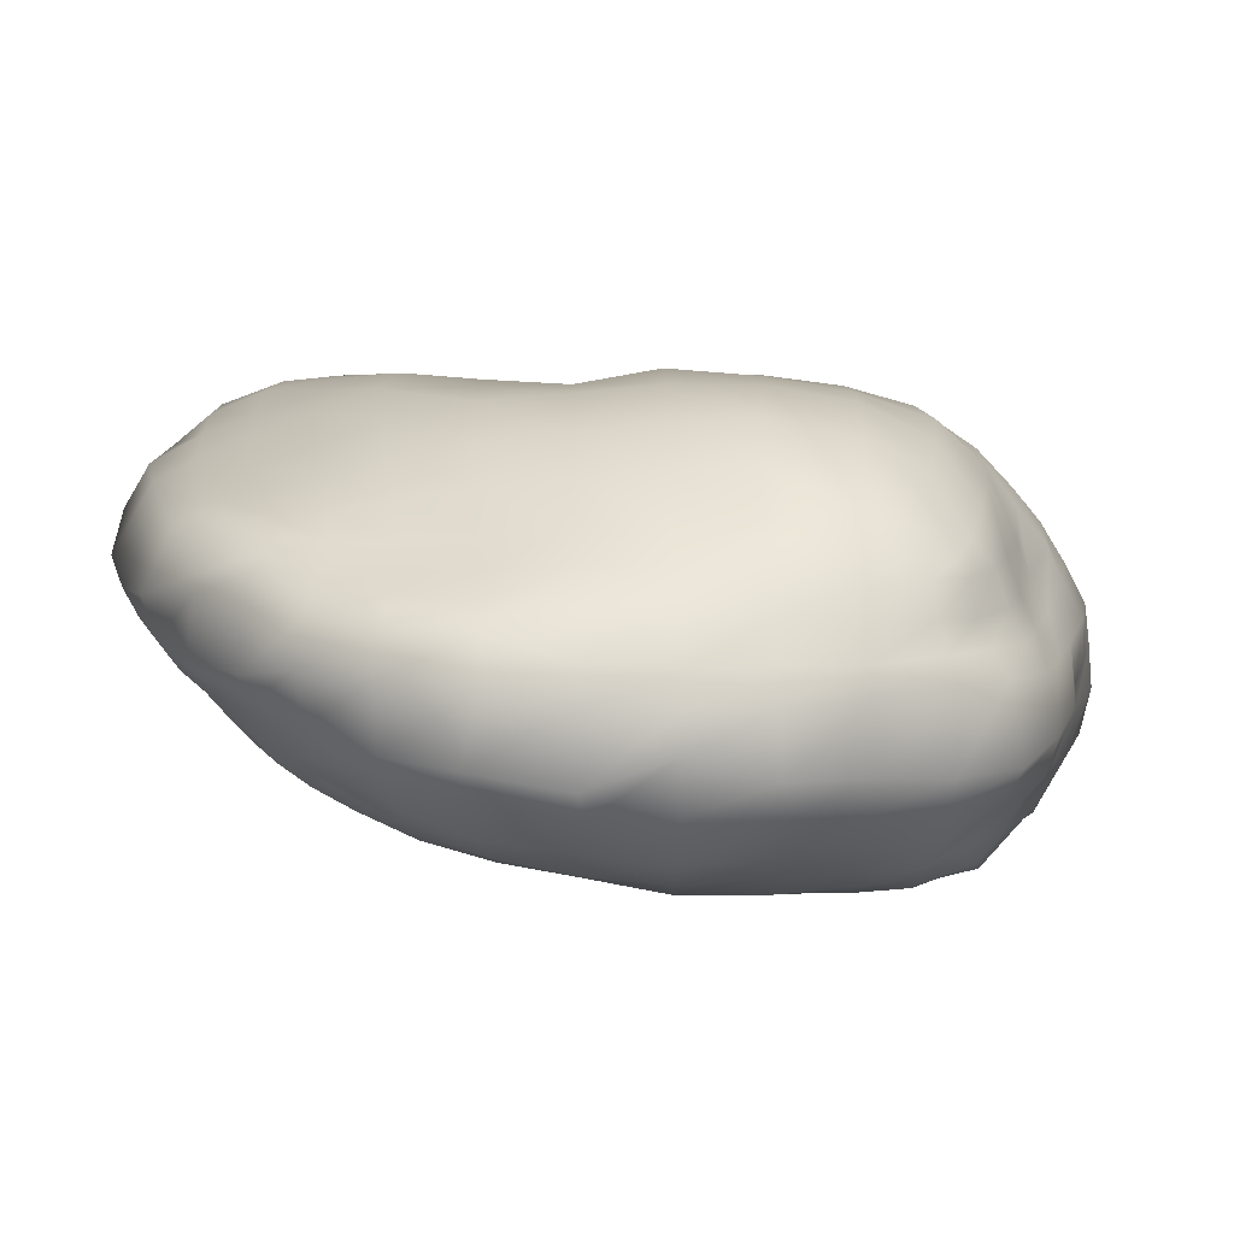
<metadata>
{"format":"obj","ext":"obj","renderer":"f3d","projection":"perspective","resolution":1024,"background":"white","views":[{"elev":-77.0,"azim":-1.1,"up":"+Z"}]}
</metadata>
<code>
v  -0.7087 -0.4543 0.7328
v  -0.6973 -0.417 0.8503
v  -0.8013 -0.4178 0.824
v  -0.837 -0.4488 0.7292
v  -0.5338 -0.4639 0.7295
v  -0.5324 -0.4164 0.8705
v  -0.3418 -0.4398 0.7239
v  -0.3424 -0.3925 0.8712
v  -0.1288 -0.426 0.7188
v  -0.128 -0.3824 0.8683
v  0.09 -0.4138 0.7116
v  0.0897 -0.3709 0.8603
v  0.3019 -0.4125 0.7088
v  0.299 -0.3572 0.8434
v  0.4919 -0.3874 0.6896
v  0.488 -0.3362 0.8176
v  0.6459 -0.3697 0.6793
v  0.6402 -0.3297 0.7914
v  0.7655 -0.3285 0.6645
v  0.7369 -0.3155 0.757
v  -0.7271 -0.495 0.5556
v  -0.8711 -0.4763 0.5636
v  -0.5472 -0.5051 0.553
v  -0.3449 -0.477 0.5469
v  -0.1289 -0.4631 0.5415
v  0.0901 -0.4677 0.5384
v  0.3073 -0.4676 0.5383
v  0.5031 -0.4304 0.5291
v  0.6623 -0.3978 0.5217
v  0.8039 -0.3644 0.5204
v  -0.7378 -0.5165 0.3495
v  -0.891 -0.4852 0.341
v  -0.5493 -0.5336 0.3564
v  -0.3464 -0.5109 0.3453
v  -0.1269 -0.5047 0.3412
v  0.0925 -0.5279 0.3409
v  0.3158 -0.5232 0.3431
v  0.5149 -0.4935 0.3435
v  0.6799 -0.4529 0.3447
v  0.8421 -0.3937 0.3352
v  -0.7393 -0.5197 0.1306
v  -0.8905 -0.4607 0.1331
v  -0.5569 -0.5656 0.1364
v  -0.347 -0.5556 0.1287
v  -0.1253 -0.5469 0.1248
v  0.0966 -0.5673 0.1263
v  0.3224 -0.5793 0.1278
v  0.5229 -0.5561 0.1333
v  0.6978 -0.5103 0.1347
v  0.8508 -0.4108 0.126
v  -0.7337 -0.5016 -0.0968
v  -0.8813 -0.4444 -0.0842
v  -0.5798 -0.5626 -0.1022
v  -0.3444 -0.572 -0.1015
v  -0.1259 -0.5816 -0.0997
v  0.0851 -0.623 -0.0955
v  0.319 -0.6094 -0.099
v  0.5323 -0.5773 -0.0992
v  0.7233 -0.5182 -0.1146
v  0.8399 -0.416 -0.0973
v  -0.7055 -0.4581 -0.3012
v  -0.8446 -0.4099 -0.2941
v  -0.5467 -0.5234 -0.3194
v  -0.3417 -0.574 -0.3271
v  -0.126 -0.5954 -0.3255
v  0.0889 -0.6205 -0.331
v  0.3173 -0.6211 -0.3263
v  0.5248 -0.5866 -0.3158
v  0.6997 -0.5062 -0.325
v  0.8252 -0.4026 -0.3145
v  -0.6802 -0.4293 -0.4918
v  -0.8088 -0.3883 -0.4805
v  -0.5223 -0.4819 -0.512
v  -0.3311 -0.5105 -0.5261
v  -0.1251 -0.5409 -0.5423
v  0.0953 -0.5708 -0.5526
v  0.2889 -0.5868 -0.5546
v  0.518 -0.5533 -0.5448
v  0.6703 -0.4735 -0.5213
v  0.7875 -0.3917 -0.5154
v  -0.6486 -0.3779 -0.6406
v  -0.7633 -0.3607 -0.629
v  -0.4975 -0.4046 -0.6623
v  -0.3163 -0.437 -0.6861
v  -0.116 -0.4732 -0.707
v  0.0962 -0.4932 -0.7173
v  0.2885 -0.5093 -0.7146
v  0.504 -0.501 -0.7059
v  0.6529 -0.4265 -0.6763
v  0.75 -0.3466 -0.664
v  -0.6281 -0.332 -0.7487
v  -0.7205 -0.3366 -0.7225
v  -0.4828 -0.3426 -0.782
v  -0.305 -0.3622 -0.8122
v  -0.1097 -0.3956 -0.8412
v  0.0957 -0.4118 -0.8593
v  0.2902 -0.4215 -0.8543
v  0.4887 -0.433 -0.846
v  0.6398 -0.3716 -0.801
v  0.7148 -0.3278 -0.7535
v  -0.6832 0.4481 0.7468
v  -0.7905 0.3864 0.7305
v  -0.7769 0.4008 0.8327
v  -0.6891 0.4436 0.8673
v  -0.5449 0.5274 0.7929
v  -0.5386 0.5 0.912
v  -0.3331 0.6216 0.7773
v  -0.3575 0.5662 0.9834
v  -0.0934 0.6242 0.7784
v  -0.0883 0.5826 0.9785
v  0.134 0.6129 0.7762
v  0.1294 0.5575 0.9464
v  0.343 0.5915 0.7561
v  0.342 0.5525 0.9201
v  0.5467 0.5843 0.7412
v  0.5479 0.5523 0.8984
v  0.7238 0.5661 0.7219
v  0.7139 0.5432 0.858
v  0.8703 0.5382 0.7349
v  0.8313 0.5219 0.8292
v  -0.7141 0.4738 0.5891
v  -0.8109 0.3897 0.5705
v  -0.5386 0.5673 0.5696
v  -0.3168 0.6191 0.591
v  -0.0938 0.6105 0.5828
v  0.1302 0.6006 0.575
v  0.3441 0.6104 0.5662
v  0.5535 0.6041 0.5601
v  0.7377 0.5835 0.54
v  0.8887 0.5525 0.5355
v  -0.6915 0.4617 0.363
v  -0.8187 0.3926 0.3625
v  -0.5441 0.549 0.3561
v  -0.3221 0.5958 0.3566
v  -0.0879 0.5877 0.3685
v  0.1322 0.5823 0.3644
v  0.3542 0.6043 0.3575
v  0.562 0.5974 0.3472
v  0.7424 0.5589 0.3445
v  0.8982 0.5148 0.3366
v  -0.6635 0.4166 0.1513
v  -0.797 0.3544 0.1524
v  -0.5061 0.4961 0.1464
v  -0.3008 0.5323 0.1429
v  -0.0851 0.547 0.1423
v  0.1348 0.5552 0.1412
v  0.355 0.5843 0.1454
v  0.5589 0.5937 0.1408
v  0.7311 0.5703 0.1367
v  0.9014 0.4914 0.1353
v  -0.6497 0.4 -0.0715
v  -0.7776 0.3232 -0.0632
v  -0.4838 0.4531 -0.0764
v  -0.2879 0.479 -0.079
v  -0.0794 0.495 -0.0811
v  0.1377 0.5144 -0.0873
v  0.3422 0.5549 -0.094
v  0.5446 0.5744 -0.0939
v  0.7278 0.5405 -0.0909
v  0.8873 0.4923 -0.1077
v  -0.6353 0.3787 -0.2821
v  -0.7559 0.304 -0.271
v  -0.4702 0.4306 -0.2903
v  -0.2779 0.4499 -0.2965
v  -0.0756 0.4668 -0.3028
v  0.1356 0.4869 -0.3071
v  0.3397 0.5222 -0.313
v  0.5343 0.5354 -0.3179
v  0.7117 0.5153 -0.3103
v  0.8547 0.4572 -0.3034
v  -0.6068 0.3427 -0.4724
v  -0.723 0.2778 -0.458
v  -0.4552 0.4011 -0.4869
v  -0.2724 0.4438 -0.5017
v  -0.0782 0.4606 -0.5101
v  0.1282 0.4783 -0.5119
v  0.3345 0.4953 -0.5131
v  0.5212 0.5029 -0.5087
v  0.6799 0.4887 -0.5023
v  0.8228 0.4542 -0.4893
v  -0.5845 0.3026 -0.629
v  -0.6856 0.2536 -0.6112
v  -0.4404 0.3599 -0.6559
v  -0.2674 0.4015 -0.6755
v  -0.0763 0.4225 -0.6909
v  0.1237 0.452 -0.6986
v  0.3267 0.4581 -0.689
v  0.5134 0.4546 -0.6836
v  0.6512 0.4408 -0.6818
v  0.7896 0.3875 -0.6706
v  -0.5662 0.2534 -0.7385
v  -0.6445 0.2232 -0.6971
v  -0.4413 0.3047 -0.7863
v  -0.2691 0.3493 -0.82
v  -0.0807 0.3792 -0.8402
v  0.1173 0.4111 -0.8504
v  0.3274 0.4049 -0.8568
v  0.4988 0.3929 -0.8381
v  0.6465 0.3841 -0.7926
v  0.7433 0.3491 -0.7503
v  -0.7179 -0.3784 0.9449
v  -0.8417 -0.3992 0.8793
v  -0.5393 -0.3742 0.9827
v  -0.3434 -0.347 0.9975
v  -0.1274 -0.3325 1.001
v  0.0907 -0.321 0.9879
v  0.3068 -0.3201 0.9573
v  0.4986 -0.2935 0.9203
v  0.6589 -0.2935 0.8727
v  0.7812 -0.2892 0.7994
v  -0.7436 -0.3219 1.041
v  -0.9128 -0.348 0.9475
v  -0.5525 -0.3206 1.094
v  -0.3456 -0.2918 1.105
v  -0.122 -0.265 1.119
v  0.0944 -0.2374 1.103
v  0.3123 -0.2492 1.071
v  0.5272 -0.243 1.022
v  0.6861 -0.2481 0.9485
v  0.8325 -0.2527 0.8495
v  -0.7614 -0.2262 1.121
v  -1.028 -0.2379 0.9592
v  -0.5704 -0.1491 1.199
v  -0.3582 -0.162 1.208
v  -0.1234 -0.164 1.194
v  0.0968 -0.147 1.159
v  0.3177 -0.1459 1.138
v  0.5458 -0.1344 1.098
v  0.7131 -0.1543 1.022
v  0.8688 -0.1884 0.9122
v  -0.7503 -0.0261 1.172
v  -1.075 -0.0882 0.9849
v  -0.5858 -0.0328 1.212
v  -0.3635 -0.0498 1.236
v  -0.1312 -0.0372 1.224
v  0.1006 -0.0341 1.206
v  0.3333 -0.0186 1.159
v  0.5464 -0.0249 1.094
v  0.7219 -0.0273 1.028
v  0.9062 -0.0219 0.9618
v  -0.7465 0.047 1.178
v  -1.02 0.1096 0.982
v  -0.5826 0.0734 1.21
v  -0.3692 0.0798 1.259
v  -0.1289 0.0862 1.228
v  0.1121 0.1037 1.24
v  0.3303 0.0875 1.157
v  0.5395 0.0871 1.094
v  0.7367 0.0863 1.033
v  0.9395 0.0856 0.9359
v  -0.7446 0.1637 1.185
v  -0.9739 0.1976 0.966
v  -0.566 0.1911 1.214
v  -0.365 0.2071 1.249
v  -0.1208 0.2067 1.232
v  0.1003 0.2098 1.226
v  0.3428 0.1929 1.173
v  0.5454 0.1939 1.111
v  0.7459 0.184 1.046
v  0.9345 0.1799 0.9537
v  -0.7823 0.3536 1.043
v  -0.8976 0.3098 0.9236
v  -0.5365 0.2932 1.206
v  -0.3256 0.3287 1.22
v  -0.1283 0.3122 1.215
v  0.1174 0.325 1.19
v  0.3469 0.3117 1.152
v  0.5616 0.3287 1.111
v  0.7672 0.3265 1.043
v  0.9104 0.3482 0.9322
v  -0.7384 0.4261 0.9644
v  -0.8321 0.373 0.8784
v  -0.5709 0.477 1.037
v  -0.3216 0.5007 1.134
v  -0.1105 0.5112 1.116
v  0.1281 0.5001 1.083
v  0.3508 0.4972 1.053
v  0.571 0.4461 1.061
v  0.7506 0.4439 0.9927
v  0.8902 0.4242 0.9017
v  0.859 -0.2895 0.6774
v  0.8964 -0.288 0.5194
v  0.9309 -0.3017 0.3366
v  0.9412 -0.3183 0.122
v  0.9235 -0.3124 -0.0947
v  0.9002 -0.2684 -0.3126
v  0.851 -0.2779 -0.4941
v  0.802 -0.2842 -0.6664
v  0.7369 -0.2874 -0.7872
v  0.9254 -0.235 0.6988
v  0.9687 -0.2155 0.5297
v  0.999 -0.2139 0.338
v  1.014 -0.2342 0.1254
v  1.001 -0.2194 -0.1024
v  0.9323 -0.1903 -0.3012
v  0.8844 -0.1893 -0.4949
v  0.8352 -0.197 -0.6745
v  0.7483 -0.1987 -0.8021
v  0.9861 -0.1779 0.7238
v  1.041 -0.1315 0.5414
v  1.057 -0.1275 0.3379
v  1.078 -0.1346 0.1213
v  1.041 -0.1381 -0.1005
v  0.978 -0.1102 -0.3052
v  0.9254 -0.1086 -0.5014
v  0.8793 -0.1242 -0.6857
v  0.7806 -0.139 -0.8274
v  1.058 -0.073 0.7557
v  1.099 -0.0658 0.5555
v  1.12 -0.0505 0.3392
v  1.133 -0.0318 0.1125
v  1.095 -0.0466 -0.1072
v  1.033 -0.039 -0.311
v  0.977 -0.0444 -0.516
v  0.9247 -0.0598 -0.7058
v  0.8249 -0.0816 -0.8568
v  1.071 0.0754 0.8057
v  1.171 0.0441 0.5612
v  1.173 0.0419 0.3379
v  1.149 0.0727 0.1182
v  1.099 0.0711 -0.0949
v  1.05 0.0681 -0.3062
v  1.019 0.0657 -0.5125
v  0.9562 0.0863 -0.6939
v  0.8585 0.103 -0.8819
v  1.095 0.1976 0.8102
v  1.199 0.2359 0.6003
v  1.188 0.203 0.3331
v  1.16 0.1774 0.1146
v  1.087 0.1673 -0.1051
v  1.017 0.1612 -0.3053
v  0.9857 0.1605 -0.5087
v  0.936 0.1839 -0.6683
v  0.8216 0.1988 -0.8255
v  1.043 0.363 0.782
v  1.127 0.3851 0.5612
v  1.142 0.3428 0.3454
v  1.137 0.297 0.1213
v  1.076 0.2783 -0.1017
v  1.006 0.2586 -0.3167
v  0.9424 0.2456 -0.496
v  0.8853 0.2439 -0.6686
v  0.7882 0.2393 -0.7971
v  0.9994 0.4357 0.7719
v  1.046 0.4752 0.5503
v  1.024 0.46 0.3517
v  1.015 0.4329 0.123
v  0.9993 0.4365 -0.099
v  0.9591 0.3673 -0.3202
v  0.9055 0.3352 -0.4923
v  0.8433 0.3238 -0.6704
v  0.7684 0.3007 -0.779
v  0.6468 -0.3025 -0.8832
v  0.4761 -0.3016 -0.9744
v  0.2864 -0.3378 -0.9735
v  0.0989 -0.336 -0.9664
v  -0.1069 -0.3302 -0.9537
v  -0.3013 -0.3072 -0.9199
v  -0.4801 -0.294 -0.878
v  -0.633 -0.2956 -0.8251
v  -0.7564 -0.3132 -0.7613
v  0.6552 -0.2227 -0.9191
v  0.4851 -0.2454 -1.01
v  0.3033 -0.2463 -1.036
v  0.1086 -0.2659 -1.055
v  -0.1049 -0.2725 -1.047
v  -0.3008 -0.2647 -1.012
v  -0.4862 -0.2639 -0.9604
v  -0.6469 -0.2699 -0.8894
v  -0.7899 -0.2736 -0.7998
v  0.678 -0.1573 -0.9583
v  0.5028 -0.1598 -1.067
v  0.3187 -0.163 -1.097
v  0.1273 -0.1657 -1.139
v  -0.0927 -0.1705 -1.145
v  -0.2986 -0.2188 -1.09
v  -0.4936 -0.2215 -1.036
v  -0.6705 -0.2066 -0.9556
v  -0.8109 -0.1932 -0.826
v  0.7058 -0.0978 -0.9856
v  0.5124 -0.0964 -1.093
v  0.3166 -0.0848 -1.143
v  0.1175 -0.0824 -1.178
v  -0.0818 -0.0926 -1.175
v  -0.2893 -0.1182 -1.175
v  -0.5087 -0.1115 -1.096
v  -0.6812 -0.1081 -0.9991
v  -0.8165 -0.0583 -0.8469
v  0.6988 0.0917 -1.018
v  0.5279 0.0715 -1.093
v  0.3309 0.0661 -1.159
v  0.1223 0.0022 -1.2
v  -0.0871 0.0829 -1.21
v  -0.327 0.0518 -1.174
v  -0.5029 0.0511 -1.07
v  -0.6582 0.0155 -0.9559
v  -0.7939 0.0034 -0.8294
v  0.6877 0.1741 -0.9731
v  0.5194 0.1659 -1.057
v  0.3551 0.145 -1.13
v  0.1168 0.1511 -1.153
v  -0.0745 0.159 -1.16
v  -0.3183 0.1259 -1.128
v  -0.4938 0.113 -1.034
v  -0.6332 0.0939 -0.9209
v  -0.7578 0.0707 -0.7916
v  0.7047 0.2402 -0.9197
v  0.52 0.2471 -1.003
v  0.3329 0.2632 -1.043
v  0.119 0.2752 -1.079
v  -0.0816 0.2554 -1.068
v  -0.3044 0.2349 -1.037
v  -0.4682 0.1927 -0.9663
v  -0.6038 0.1557 -0.8777
v  -0.7184 0.135 -0.7607
v  0.6567 0.3325 -0.8653
v  0.5031 0.3264 -0.9207
v  0.3288 0.3297 -0.9556
v  0.1192 0.3495 -0.9793
v  -0.0867 0.3345 -0.9668
v  -0.2761 0.306 -0.937
v  -0.4506 0.254 -0.888
v  -0.5744 0.2046 -0.8108
v  -0.6748 0.1844 -0.7275
v  -0.8462 -0.3326 -0.649
v  -0.9086 -0.3606 -0.4894
v  -0.9605 -0.3708 -0.2948
v  -1 -0.3902 -0.0917
v  -1.02 -0.4078 0.1417
v  -1.031 -0.4215 0.3507
v  -1.029 -0.4138 0.5628
v  -0.9254 -0.4255 0.7567
v  -0.9159 -0.2411 -0.6777
v  -0.9989 -0.3121 -0.5239
v  -1.06 -0.3242 -0.3061
v  -1.106 -0.3335 -0.0949
v  -1.153 -0.3293 0.1544
v  -1.128 -0.3357 0.3846
v  -1.1 -0.2889 0.5932
v  -1.041 -0.3034 0.7842
v  -0.9291 -0.1966 -0.687
v  -1.071 -0.1556 -0.5207
v  -1.144 -0.124 -0.3157
v  -1.207 -0.1546 -0.0951
v  -1.219 -0.2152 0.1732
v  -1.171 -0.2005 0.4004
v  -1.12 -0.1878 0.5909
v  -1.094 -0.1773 0.7863
v  -0.9463 -0.0528 -0.696
v  -1.042 -0.0497 -0.499
v  -1.108 -0.0533 -0.3081
v  -1.155 -0.0496 -0.072
v  -1.189 -0.0672 0.1574
v  -1.192 -0.0734 0.389
v  -1.137 -0.0823 0.5981
v  -1.104 -0.0915 0.7943
v  -0.8974 0.0135 -0.6689
v  -0.9896 0.0241 -0.4886
v  -1.053 0.016 -0.2853
v  -1.098 0.0226 -0.0708
v  -1.135 0.03 0.1532
v  -1.148 0.0573 0.3813
v  -1.128 0.0464 0.6024
v  -1.088 0.0648 0.7992
v  -0.8506 0.0631 -0.6441
v  -0.9372 0.0764 -0.471
v  -0.9957 0.0831 -0.2756
v  -1.045 0.0979 -0.0661
v  -1.098 0.114 0.1522
v  -1.09 0.1394 0.3778
v  -1.062 0.1608 0.5873
v  -1.036 0.1751 0.7943
v  -0.8078 0.1291 -0.6309
v  -0.8817 0.1424 -0.4609
v  -0.9282 0.1537 -0.2685
v  -0.9771 0.1869 -0.0659
v  -1.019 0.2205 0.1497
v  -1.015 0.2249 0.3785
v  -0.989 0.2354 0.5817
v  -0.9639 0.2656 0.7675
v  -0.7571 0.1999 -0.6179
v  -0.8161 0.2106 -0.4558
v  -0.8539 0.2271 -0.267
v  -0.8867 0.2552 -0.0624
v  -0.9315 0.2983 0.15
v  -0.9464 0.3078 0.3714
v  -0.9124 0.3145 0.575
v  -0.8814 0.3383 0.7416
g Proxy_Stone_001
f 1 2 3 4
f 5 6 2 1
f 7 8 6 5
f 9 10 8 7
f 11 12 10 9
f 13 14 12 11
f 15 16 14 13
f 17 18 16 15
f 19 20 18 17
f 21 1 4 22
f 23 5 1 21
f 24 7 5 23
f 25 9 7 24
f 26 11 9 25
f 27 13 11 26
f 28 15 13 27
f 29 17 15 28
f 30 19 17 29
f 31 21 22 32
f 33 23 21 31
f 34 24 23 33
f 35 25 24 34
f 36 26 25 35
f 37 27 26 36
f 38 28 27 37
f 39 29 28 38
f 40 30 29 39
f 41 31 32 42
f 43 33 31 41
f 44 34 33 43
f 45 35 34 44
f 46 36 35 45
f 47 37 36 46
f 48 38 37 47
f 49 39 38 48
f 50 40 39 49
f 51 41 42 52
f 53 43 41 51
f 54 44 43 53
f 55 45 44 54
f 56 46 45 55
f 57 47 46 56
f 58 48 47 57
f 59 49 48 58
f 60 50 49 59
f 61 51 52 62
f 63 53 51 61
f 64 54 53 63
f 65 55 54 64
f 66 56 55 65
f 67 57 56 66
f 68 58 57 67
f 69 59 58 68
f 70 60 59 69
f 71 61 62 72
f 73 63 61 71
f 74 64 63 73
f 75 65 64 74
f 76 66 65 75
f 77 67 66 76
f 78 68 67 77
f 79 69 68 78
f 80 70 69 79
f 81 71 72 82
f 83 73 71 81
f 84 74 73 83
f 85 75 74 84
f 86 76 75 85
f 87 77 76 86
f 88 78 77 87
f 89 79 78 88
f 90 80 79 89
f 91 81 82 92
f 93 83 81 91
f 94 84 83 93
f 95 85 84 94
f 96 86 85 95
f 97 87 86 96
f 98 88 87 97
f 99 89 88 98
f 100 90 89 99
f 101 102 103 104
f 105 101 104 106
f 107 105 106 108
f 109 107 108 110
f 111 109 110 112
f 113 111 112 114
f 115 113 114 116
f 117 115 116 118
f 119 117 118 120
f 121 122 102 101
f 123 121 101 105
f 124 123 105 107
f 125 124 107 109
f 126 125 109 111
f 127 126 111 113
f 128 127 113 115
f 129 128 115 117
f 130 129 117 119
f 131 132 122 121
f 133 131 121 123
f 134 133 123 124
f 135 134 124 125
f 136 135 125 126
f 137 136 126 127
f 138 137 127 128
f 139 138 128 129
f 140 139 129 130
f 141 142 132 131
f 143 141 131 133
f 144 143 133 134
f 145 144 134 135
f 146 145 135 136
f 147 146 136 137
f 148 147 137 138
f 149 148 138 139
f 150 149 139 140
f 151 152 142 141
f 153 151 141 143
f 154 153 143 144
f 155 154 144 145
f 156 155 145 146
f 157 156 146 147
f 158 157 147 148
f 159 158 148 149
f 160 159 149 150
f 161 162 152 151
f 163 161 151 153
f 164 163 153 154
f 165 164 154 155
f 166 165 155 156
f 167 166 156 157
f 168 167 157 158
f 169 168 158 159
f 170 169 159 160
f 171 172 162 161
f 173 171 161 163
f 174 173 163 164
f 175 174 164 165
f 176 175 165 166
f 177 176 166 167
f 178 177 167 168
f 179 178 168 169
f 180 179 169 170
f 181 182 172 171
f 183 181 171 173
f 184 183 173 174
f 185 184 174 175
f 186 185 175 176
f 187 186 176 177
f 188 187 177 178
f 189 188 178 179
f 190 189 179 180
f 191 192 182 181
f 193 191 181 183
f 194 193 183 184
f 195 194 184 185
f 196 195 185 186
f 197 196 186 187
f 198 197 187 188
f 199 198 188 189
f 200 199 189 190
f 201 202 3 2
f 203 201 2 6
f 204 203 6 8
f 205 204 8 10
f 206 205 10 12
f 207 206 12 14
f 208 207 14 16
f 209 208 16 18
f 210 209 18 20
f 211 212 202 201
f 213 211 201 203
f 214 213 203 204
f 215 214 204 205
f 216 215 205 206
f 217 216 206 207
f 218 217 207 208
f 219 218 208 209
f 220 219 209 210
f 221 222 212 211
f 223 221 211 213
f 224 223 213 214
f 225 224 214 215
f 226 225 215 216
f 227 226 216 217
f 228 227 217 218
f 229 228 218 219
f 230 229 219 220
f 231 232 222 221
f 233 231 221 223
f 234 233 223 224
f 235 234 224 225
f 236 235 225 226
f 237 236 226 227
f 238 237 227 228
f 239 238 228 229
f 240 239 229 230
f 241 242 232 231
f 243 241 231 233
f 244 243 233 234
f 245 244 234 235
f 246 245 235 236
f 247 246 236 237
f 248 247 237 238
f 249 248 238 239
f 250 249 239 240
f 251 252 242 241
f 253 251 241 243
f 254 253 243 244
f 255 254 244 245
f 256 255 245 246
f 257 256 246 247
f 258 257 247 248
f 259 258 248 249
f 260 259 249 250
f 261 262 252 251
f 263 261 251 253
f 264 263 253 254
f 265 264 254 255
f 266 265 255 256
f 267 266 256 257
f 268 267 257 258
f 269 268 258 259
f 270 269 259 260
f 271 272 262 261
f 273 271 261 263
f 274 273 263 264
f 275 274 264 265
f 276 275 265 266
f 277 276 266 267
f 278 277 267 268
f 279 278 268 269
f 280 279 269 270
f 104 103 272 271
f 106 104 271 273
f 108 106 273 274
f 110 108 274 275
f 112 110 275 276
f 114 112 276 277
f 116 114 277 278
f 118 116 278 279
f 120 118 279 280
f 281 210 20 19
f 282 281 19 30
f 283 282 30 40
f 284 283 40 50
f 285 284 50 60
f 286 285 60 70
f 287 286 70 80
f 288 287 80 90
f 289 288 90 100
f 290 220 210 281
f 291 290 281 282
f 292 291 282 283
f 293 292 283 284
f 294 293 284 285
f 295 294 285 286
f 296 295 286 287
f 297 296 287 288
f 298 297 288 289
f 299 230 220 290
f 300 299 290 291
f 301 300 291 292
f 302 301 292 293
f 303 302 293 294
f 304 303 294 295
f 305 304 295 296
f 306 305 296 297
f 307 306 297 298
f 308 240 230 299
f 309 308 299 300
f 310 309 300 301
f 311 310 301 302
f 312 311 302 303
f 313 312 303 304
f 314 313 304 305
f 315 314 305 306
f 316 315 306 307
f 317 250 240 308
f 318 317 308 309
f 319 318 309 310
f 320 319 310 311
f 321 320 311 312
f 322 321 312 313
f 323 322 313 314
f 324 323 314 315
f 325 324 315 316
f 326 260 250 317
f 327 326 317 318
f 328 327 318 319
f 329 328 319 320
f 330 329 320 321
f 331 330 321 322
f 332 331 322 323
f 333 332 323 324
f 334 333 324 325
f 335 270 260 326
f 336 335 326 327
f 337 336 327 328
f 338 337 328 329
f 339 338 329 330
f 340 339 330 331
f 341 340 331 332
f 342 341 332 333
f 343 342 333 334
f 344 280 270 335
f 345 344 335 336
f 346 345 336 337
f 347 346 337 338
f 348 347 338 339
f 349 348 339 340
f 350 349 340 341
f 351 350 341 342
f 352 351 342 343
f 119 120 280 344
f 130 119 344 345
f 140 130 345 346
f 150 140 346 347
f 160 150 347 348
f 170 160 348 349
f 180 170 349 350
f 190 180 350 351
f 200 190 351 352
f 353 289 100 99
f 354 353 99 98
f 355 354 98 97
f 356 355 97 96
f 357 356 96 95
f 358 357 95 94
f 359 358 94 93
f 360 359 93 91
f 361 360 91 92
f 362 298 289 353
f 363 362 353 354
f 364 363 354 355
f 365 364 355 356
f 366 365 356 357
f 367 366 357 358
f 368 367 358 359
f 369 368 359 360
f 370 369 360 361
f 371 307 298 362
f 372 371 362 363
f 373 372 363 364
f 374 373 364 365
f 375 374 365 366
f 376 375 366 367
f 377 376 367 368
f 378 377 368 369
f 379 378 369 370
f 380 316 307 371
f 381 380 371 372
f 382 381 372 373
f 383 382 373 374
f 384 383 374 375
f 385 384 375 376
f 386 385 376 377
f 387 386 377 378
f 388 387 378 379
f 389 325 316 380
f 390 389 380 381
f 391 390 381 382
f 392 391 382 383
f 393 392 383 384
f 394 393 384 385
f 395 394 385 386
f 396 395 386 387
f 397 396 387 388
f 398 334 325 389
f 399 398 389 390
f 400 399 390 391
f 401 400 391 392
f 402 401 392 393
f 403 402 393 394
f 404 403 394 395
f 405 404 395 396
f 406 405 396 397
f 407 343 334 398
f 408 407 398 399
f 409 408 399 400
f 410 409 400 401
f 411 410 401 402
f 412 411 402 403
f 413 412 403 404
f 414 413 404 405
f 415 414 405 406
f 416 352 343 407
f 417 416 407 408
f 418 417 408 409
f 419 418 409 410
f 420 419 410 411
f 421 420 411 412
f 422 421 412 413
f 423 422 413 414
f 424 423 414 415
f 199 200 352 416
f 198 199 416 417
f 197 198 417 418
f 196 197 418 419
f 195 196 419 420
f 194 195 420 421
f 193 194 421 422
f 191 193 422 423
f 192 191 423 424
f 425 361 92 82
f 426 425 82 72
f 427 426 72 62
f 428 427 62 52
f 429 428 52 42
f 430 429 42 32
f 431 430 32 22
f 432 431 22 4
f 202 432 4 3
f 433 370 361 425
f 434 433 425 426
f 435 434 426 427
f 436 435 427 428
f 437 436 428 429
f 438 437 429 430
f 439 438 430 431
f 440 439 431 432
f 212 440 432 202
f 441 379 370 433
f 442 441 433 434
f 443 442 434 435
f 444 443 435 436
f 445 444 436 437
f 446 445 437 438
f 447 446 438 439
f 448 447 439 440
f 222 448 440 212
f 449 388 379 441
f 450 449 441 442
f 451 450 442 443
f 452 451 443 444
f 453 452 444 445
f 454 453 445 446
f 455 454 446 447
f 456 455 447 448
f 232 456 448 222
f 457 397 388 449
f 458 457 449 450
f 459 458 450 451
f 460 459 451 452
f 461 460 452 453
f 462 461 453 454
f 463 462 454 455
f 464 463 455 456
f 242 464 456 232
f 465 406 397 457
f 466 465 457 458
f 467 466 458 459
f 468 467 459 460
f 469 468 460 461
f 470 469 461 462
f 471 470 462 463
f 472 471 463 464
f 252 472 464 242
f 473 415 406 465
f 474 473 465 466
f 475 474 466 467
f 476 475 467 468
f 477 476 468 469
f 478 477 469 470
f 479 478 470 471
f 480 479 471 472
f 262 480 472 252
f 481 424 415 473
f 482 481 473 474
f 483 482 474 475
f 484 483 475 476
f 485 484 476 477
f 486 485 477 478
f 487 486 478 479
f 488 487 479 480
f 272 488 480 262
f 182 192 424 481
f 172 182 481 482
f 162 172 482 483
f 152 162 483 484
f 142 152 484 485
f 132 142 485 486
f 122 132 486 487
f 102 122 487 488
f 103 102 488 272

</code>
